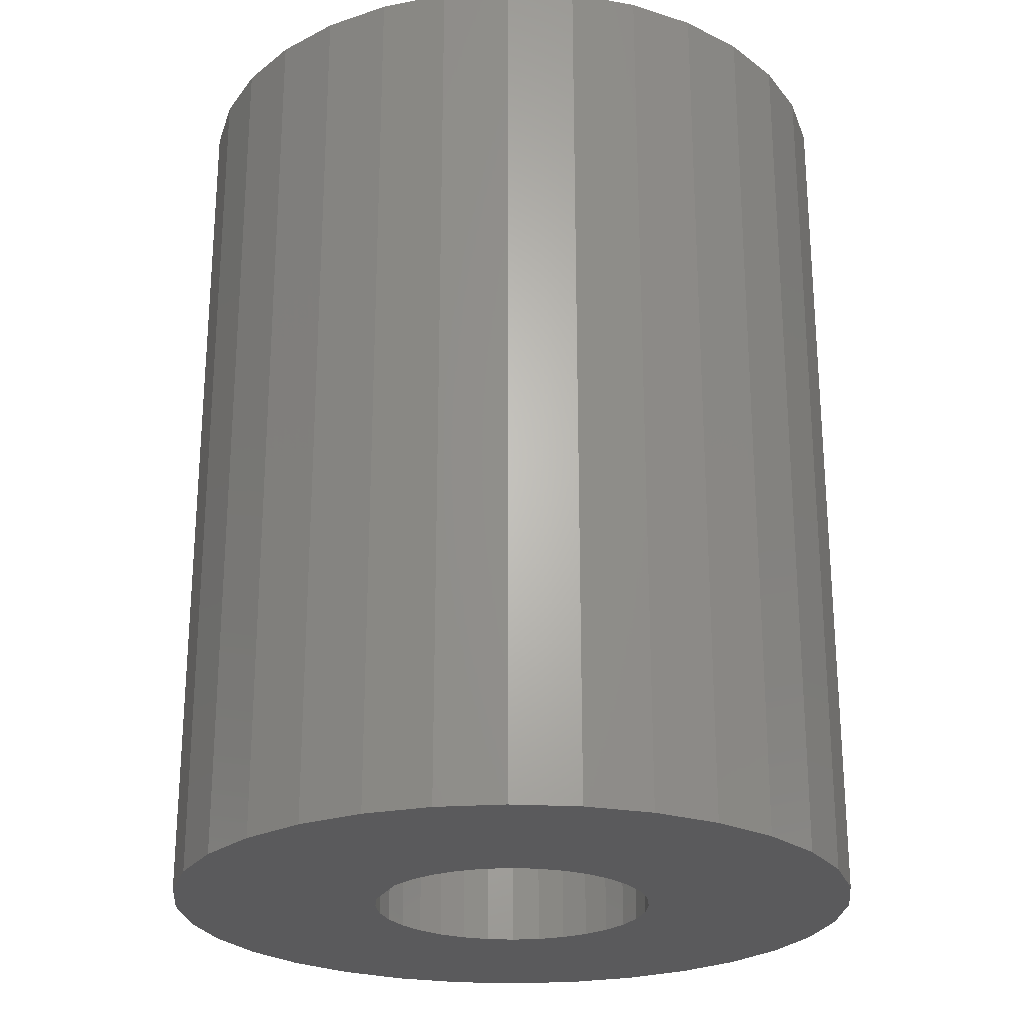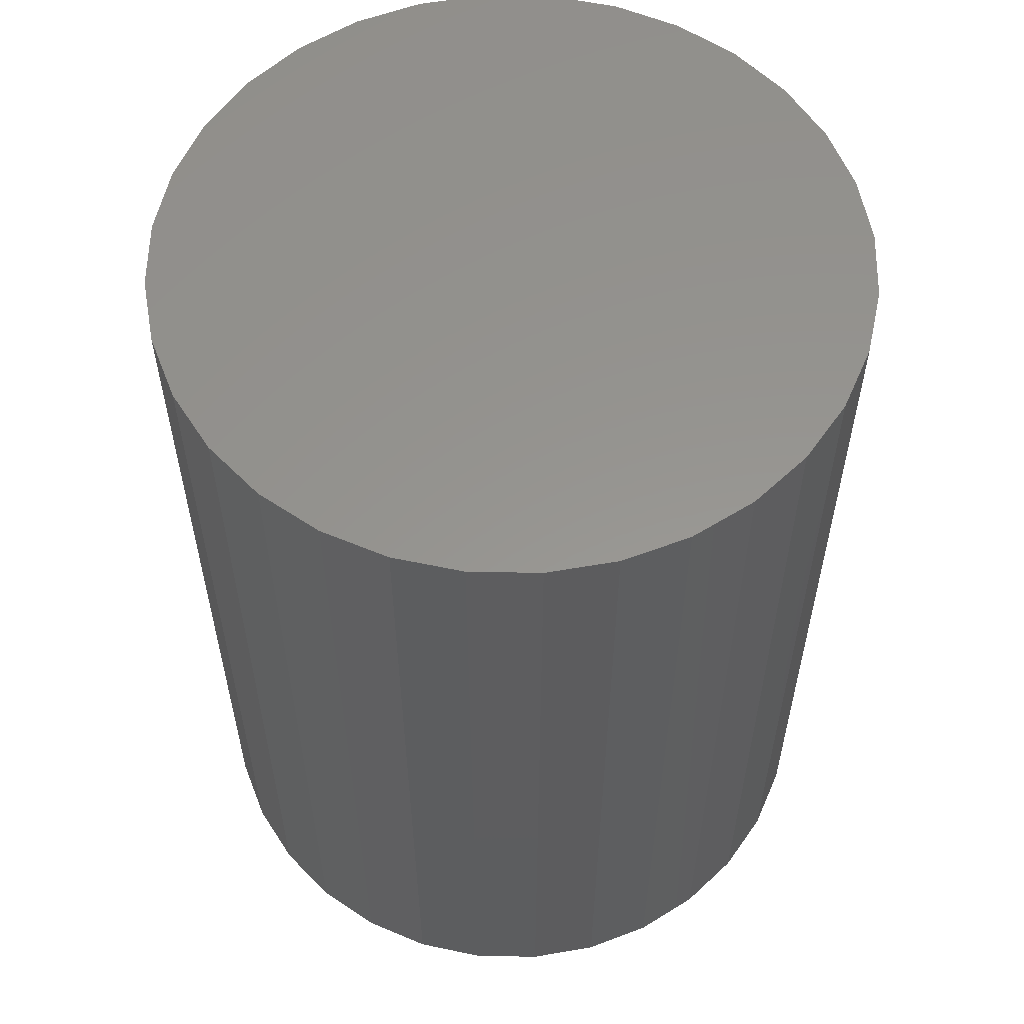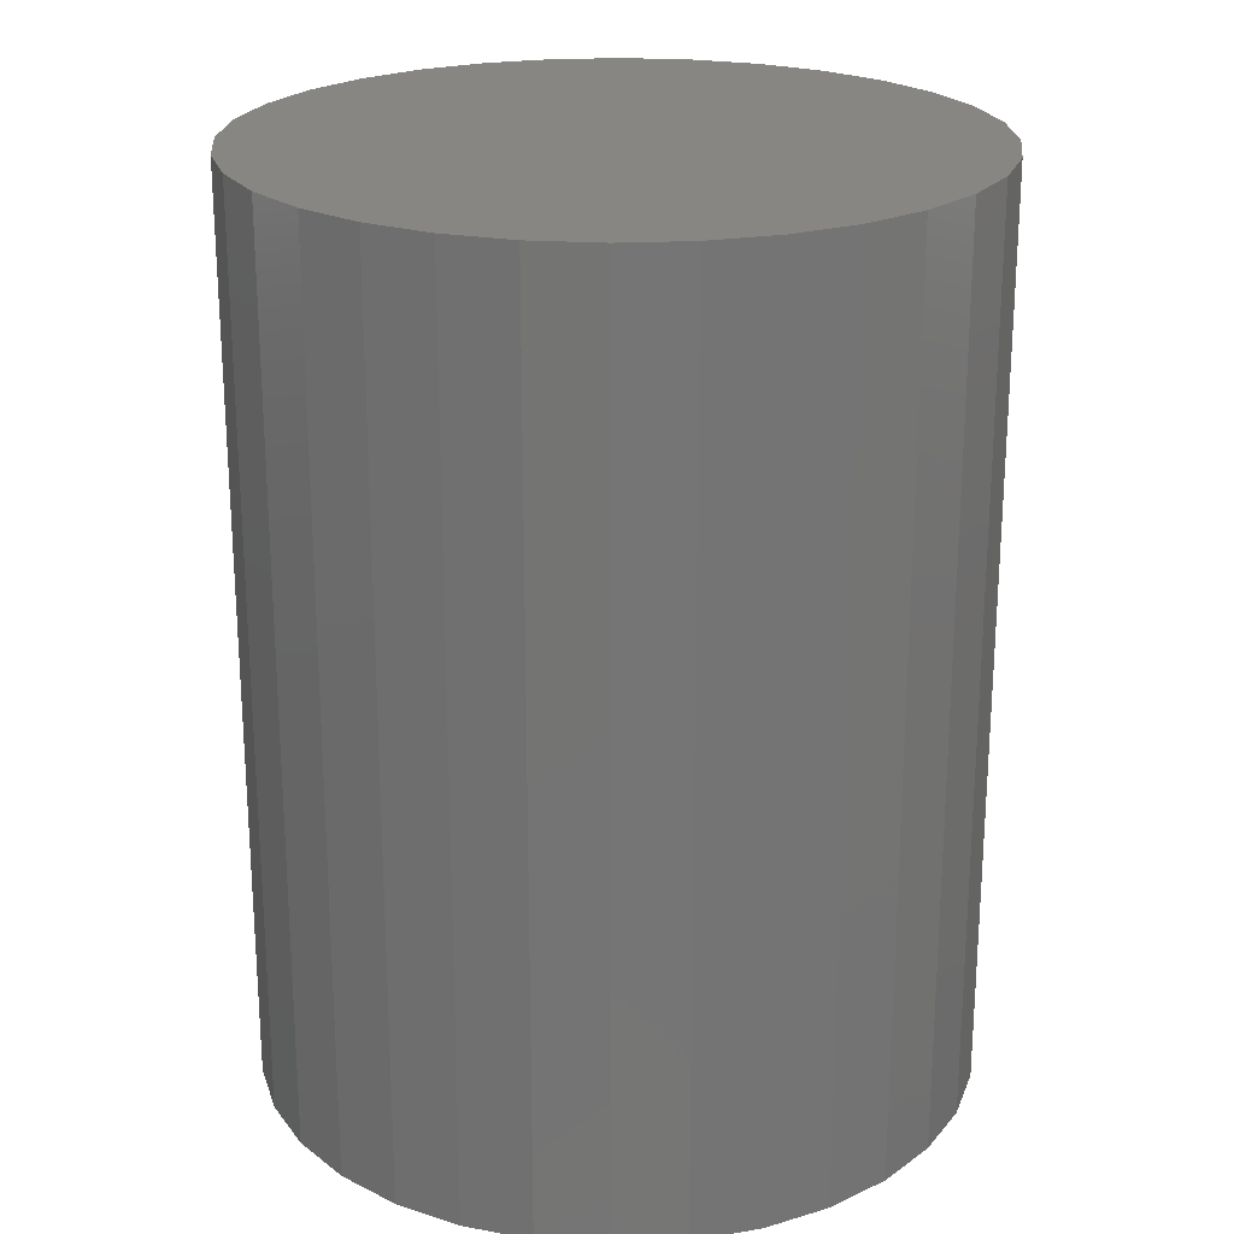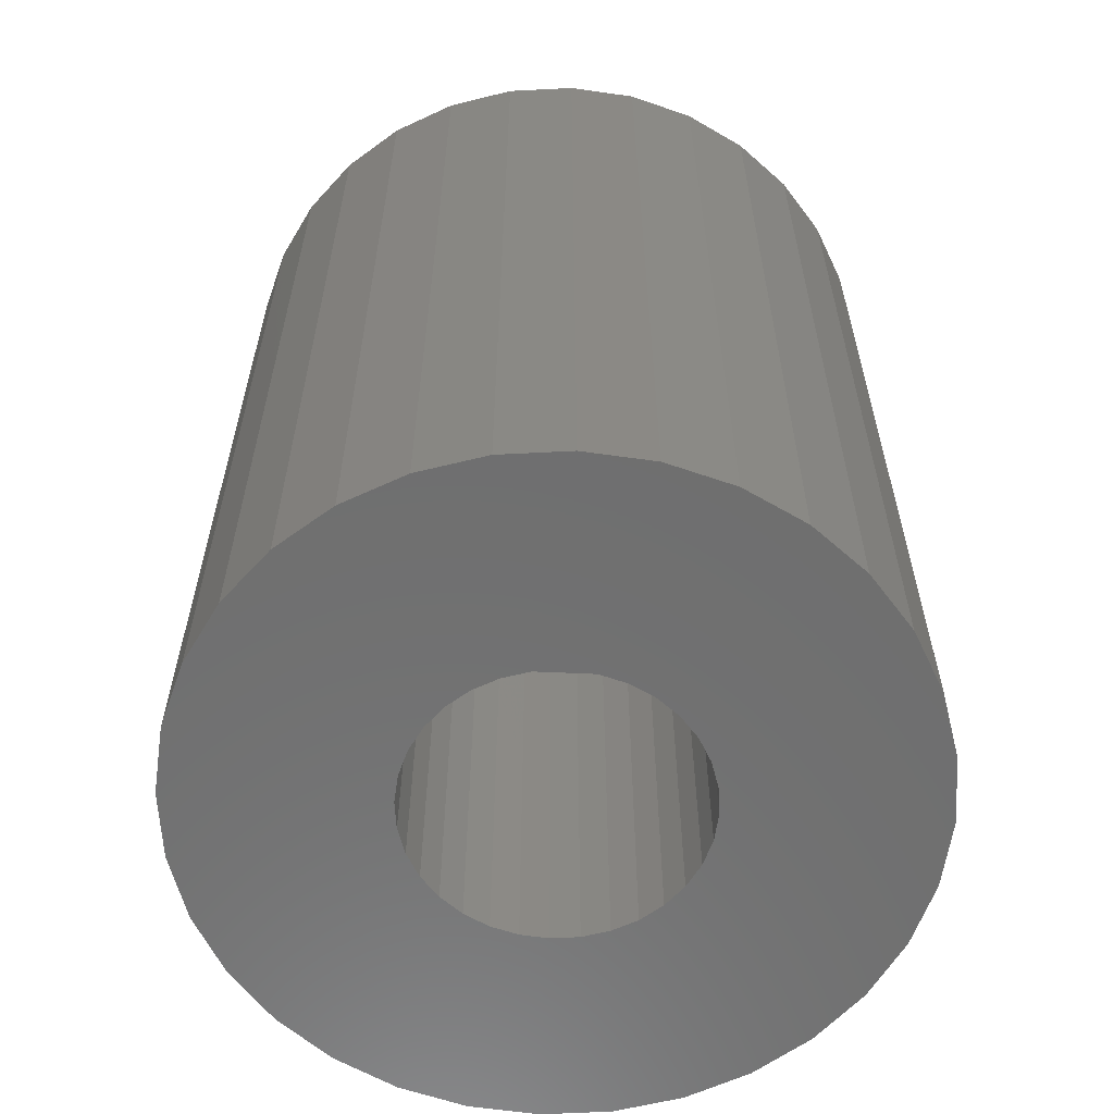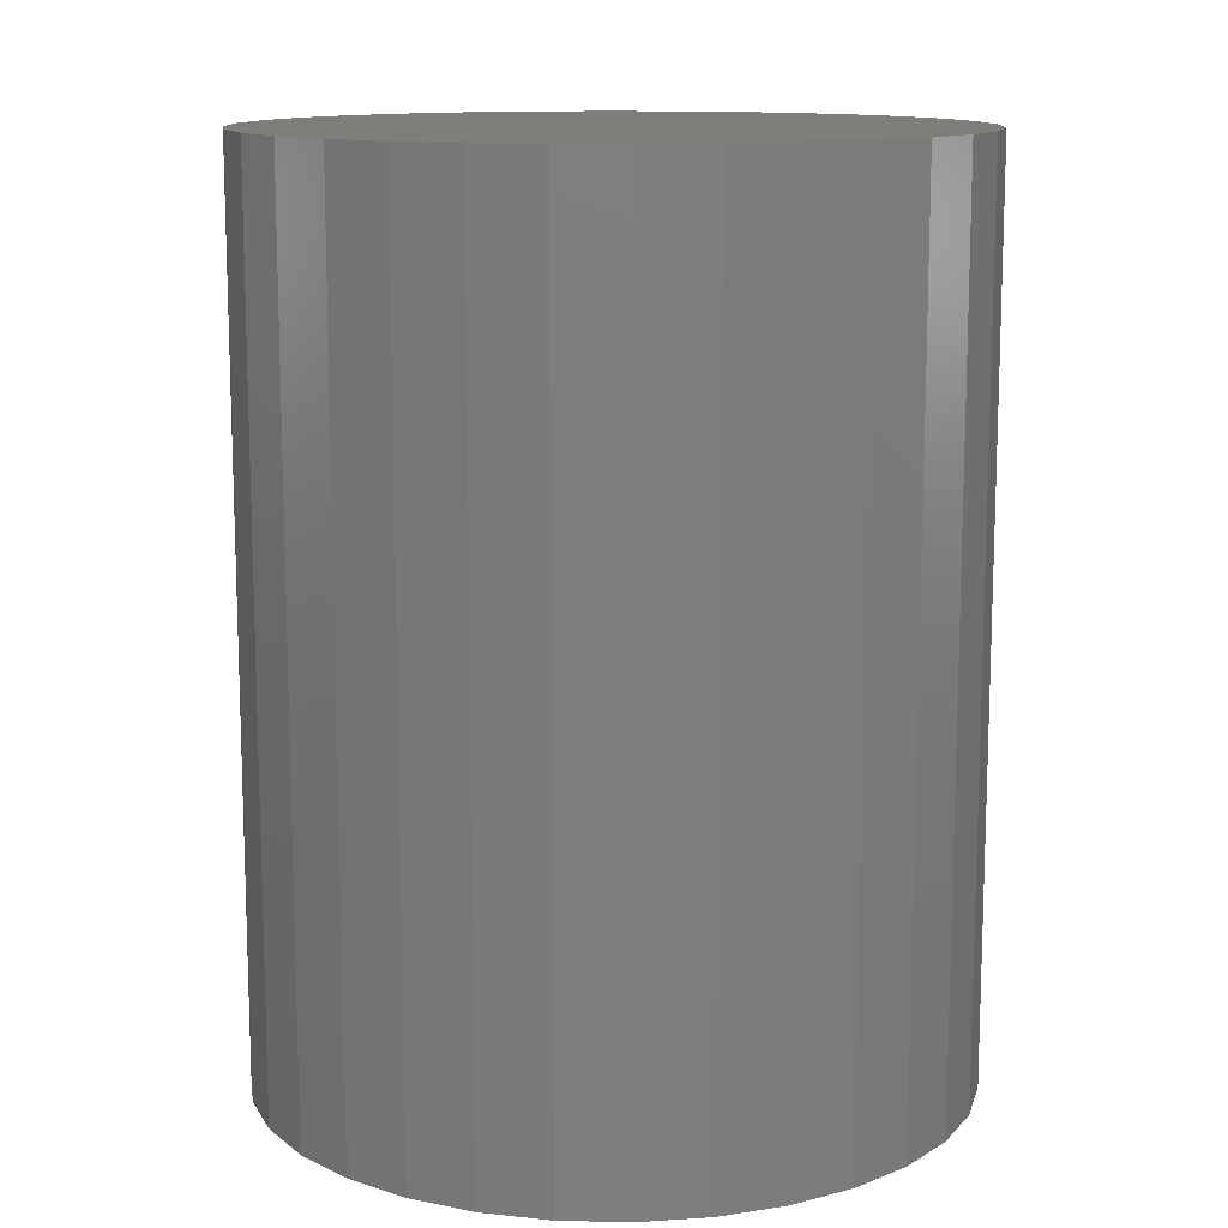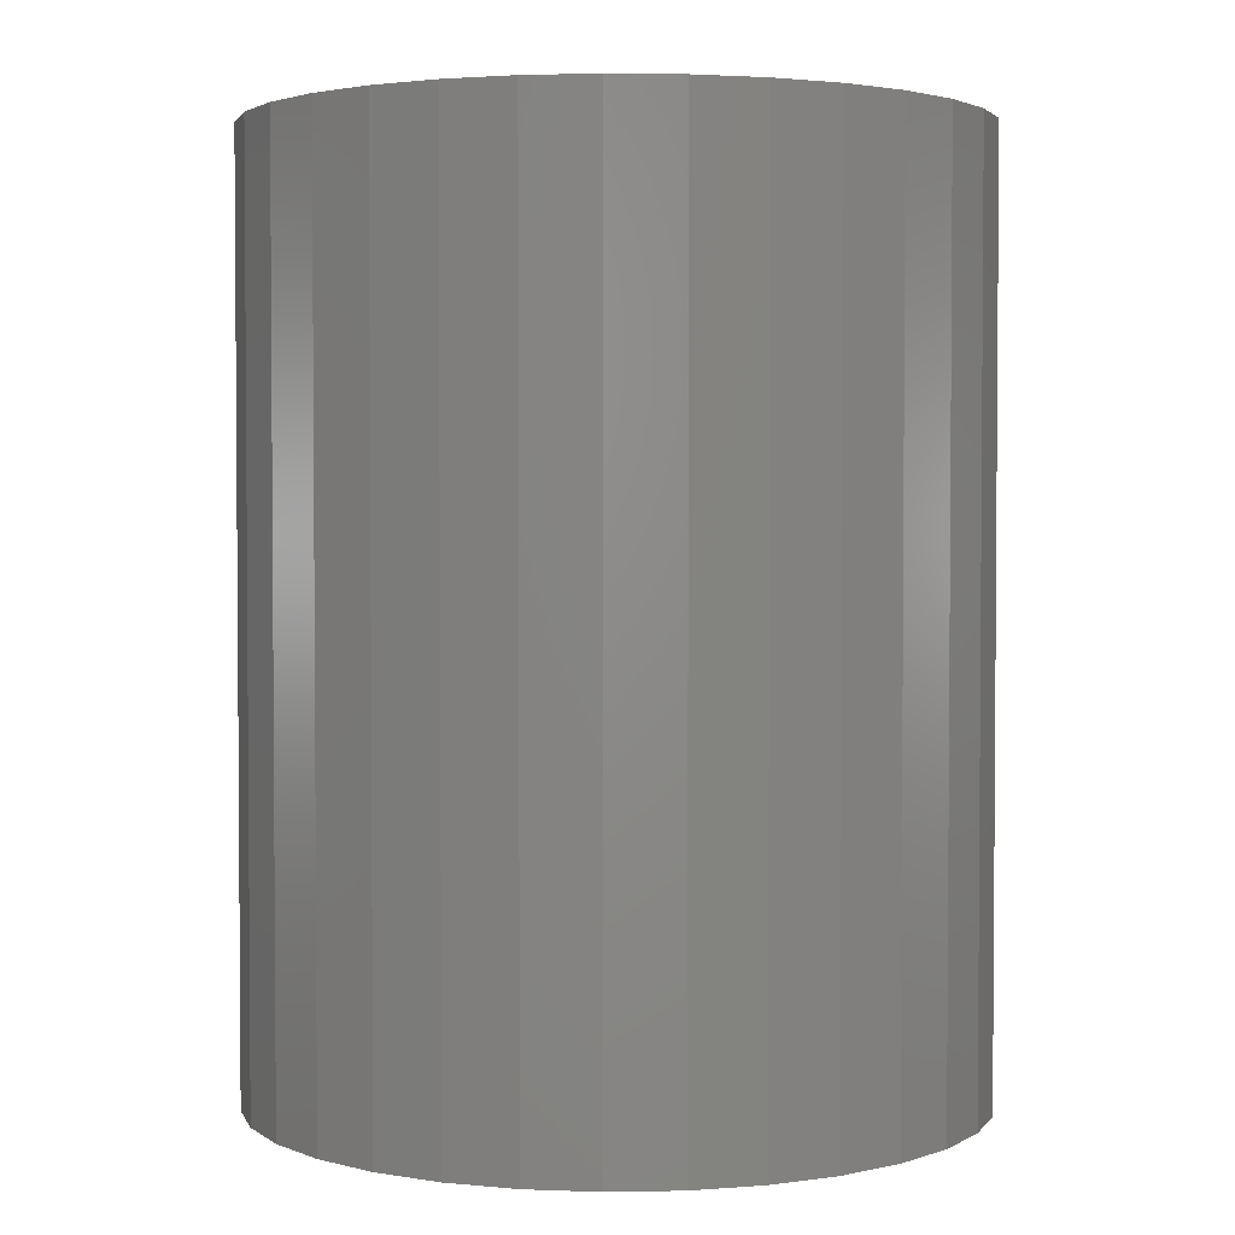
<metadata>
{"format":"stl","ext":"stl","renderer":"f3d","projection":"perspective","resolution":1024,"background":"white","views":[{"elev":-24.6,"azim":-100.6,"up":"+Z"},{"elev":57.6,"azim":-38.3,"up":"+Z"},{"elev":22.6,"azim":-77.9,"up":"+Z"},{"elev":-60.8,"azim":-171.4,"up":"+Z"},{"elev":12.4,"azim":42.1,"up":"+Z"},{"elev":2.7,"azim":-155.6,"up":"+Z"}]}
</metadata>
<code>
# stl→obj: 128 verts, 252 faces
v 0.03913 -0.007701 0
v 0.01614 -0.003129 0
v 0.03988 0 0
v 0.01645 0 0
v -0.01469 0.03647 0
v -0.00729 0.03872 0
v 0.0004112 0.03947 0
v -0.0383 -0.007701 0
v -0.01532 -0.003129 0
v -0.0144 -0.006137 0
v -0.01292 -0.008909 0
v 0.01523 -0.006137 0
v 0.01374 -0.008909 0
v 0.03323 -0.02193 0
v 0.00354 -0.01573 0
v 0.006548 -0.01482 0
v 0.008112 -0.03872 0
v 0.0004112 -0.03947 0
v 0.01552 -0.03647 0
v -0.03906 4.834e-18 0
v -0.01532 0.003129 0
v -0.01562 1.964e-18 0
v 0.0004112 0.01604 0
v -0.002717 0.01573 0
v -0.005726 0.01482 0
v -0.03606 0.01511 0
v -0.03241 0.02193 0
v -0.0275 0.02791 0
v -0.02152 0.03282 0
v 0.008112 0.03872 0
v 0.01552 0.03647 0
v 0.02234 0.03282 0
v 0.02832 0.02791 0
v 0.03323 0.02193 0
v -0.008498 0.01333 0
v -0.01093 0.01134 0
v -0.01292 0.008909 0
v -0.0383 0.007701 0
v -0.0144 0.006137 0
v -0.03606 -0.01511 0
v -0.01093 -0.01134 0
v -0.008498 -0.01333 0
v -0.005726 -0.01482 0
v 0.0004112 -0.01604 0
v 0.02832 -0.02791 0
v 0.02234 -0.03282 0
v -0.00729 -0.03872 0
v -0.01469 -0.03647 0
v -0.02152 -0.03282 0
v -0.0275 -0.02791 0
v -0.03241 -0.02193 0
v -0.002717 -0.01573 0
v 0.03688 0.01511 0
v 0.006548 0.01482 0
v 0.00354 0.01573 0
v 0.03913 0.007701 0
v 0.01374 0.008909 0
v 0.01175 0.01134 0
v 0.00932 0.01333 0
v 0.01614 0.003129 0
v 0.01523 0.006137 0
v 0.03688 -0.01511 0
v 0.00932 -0.01333 0
v 0.01175 -0.01134 0
v 0.00354 -0.01573 0.07812
v 0.006548 -0.01482 0.07812
v 0.00932 -0.01333 0.07812
v 0.01175 -0.01134 0.07812
v 0.01374 -0.008909 0.07812
v 0.01523 -0.006137 0.07812
v 0.01614 -0.003129 0.07812
v 0.01645 0 0.07812
v 0.0004112 -0.01604 0.07812
v -0.002717 -0.01573 0.07812
v -0.005726 -0.01482 0.07812
v -0.008498 -0.01333 0.07812
v -0.01093 -0.01134 0.07812
v -0.01292 -0.008909 0.07812
v -0.0144 -0.006137 0.07812
v -0.01532 -0.003129 0.07812
v -0.01562 1.964e-18 0.07812
v -0.002717 0.01573 0.07812
v -0.005726 0.01482 0.07812
v -0.008498 0.01333 0.07812
v -0.01093 0.01134 0.07812
v -0.01292 0.008909 0.07812
v -0.0144 0.006137 0.07812
v -0.01532 0.003129 0.07812
v 0.0004112 0.01604 0.07812
v 0.00354 0.01573 0.07812
v 0.006548 0.01482 0.07812
v 0.00932 0.01333 0.07812
v 0.01175 0.01134 0.07812
v 0.01374 0.008909 0.07812
v 0.01523 0.006137 0.07812
v 0.01614 0.003129 0.07812
v 0.0004112 0.03947 0.1016
v -0.00729 0.03872 0.1016
v -0.01469 0.03647 0.1016
v 0.008112 0.03872 0.1016
v 0.01552 0.03647 0.1016
v -0.02152 0.03282 0.1016
v 0.02234 0.03282 0.1016
v -0.0275 0.02791 0.1016
v 0.02832 0.02791 0.1016
v -0.03241 0.02193 0.1016
v 0.03323 0.02193 0.1016
v -0.03606 0.01511 0.1016
v 0.03688 0.01511 0.1016
v -0.0383 0.007701 0.1016
v 0.03913 0.007701 0.1016
v 0.03913 -0.007701 0.1016
v -0.03606 -0.01511 0.1016
v 0.03688 -0.01511 0.1016
v -0.03241 -0.02193 0.1016
v 0.03323 -0.02193 0.1016
v -0.0275 -0.02791 0.1016
v 0.02832 -0.02791 0.1016
v -0.02152 -0.03282 0.1016
v 0.02234 -0.03282 0.1016
v -0.01469 -0.03647 0.1016
v 0.01552 -0.03647 0.1016
v -0.00729 -0.03872 0.1016
v 0.0004112 -0.03947 0.1016
v 0.008112 -0.03872 0.1016
v 0.03988 0 0.1016
v -0.03906 4.834e-18 0.1016
v -0.0383 -0.007701 0.1016
f 1 2 3
f 2 4 3
f 5 6 7
f 8 9 10
f 11 8 10
f 12 2 1
f 1 13 12
f 14 15 16
f 17 18 19
f 20 21 22
f 20 22 9
f 20 9 8
f 23 24 25
f 23 25 26
f 23 26 27
f 23 27 28
f 23 28 29
f 23 29 5
f 23 5 7
f 23 7 30
f 23 30 31
f 23 31 32
f 23 32 33
f 23 33 34
f 26 25 35
f 26 35 36
f 26 36 37
f 26 37 38
f 38 37 39
f 38 39 21
f 38 21 20
f 40 8 11
f 40 11 41
f 40 41 42
f 40 42 43
f 44 15 14
f 44 14 45
f 44 45 46
f 44 46 19
f 44 19 18
f 44 18 47
f 44 47 48
f 44 48 49
f 44 49 50
f 44 50 51
f 51 40 43
f 51 43 52
f 51 52 44
f 34 53 54
f 34 54 55
f 34 55 23
f 53 56 57
f 53 57 58
f 53 58 59
f 53 59 54
f 56 3 4
f 56 4 60
f 56 60 61
f 56 61 57
f 62 14 16
f 62 16 63
f 62 63 64
f 62 64 13
f 62 13 1
f 44 65 15
f 15 65 66
f 15 66 16
f 16 66 67
f 16 67 63
f 63 67 68
f 63 68 64
f 64 68 69
f 64 69 13
f 13 69 70
f 13 70 12
f 12 70 71
f 12 71 2
f 2 71 72
f 2 72 4
f 65 44 73
f 73 44 52
f 73 52 74
f 74 52 43
f 74 43 75
f 75 43 42
f 75 42 76
f 76 42 41
f 76 41 77
f 77 41 11
f 77 11 78
f 78 11 10
f 78 10 79
f 79 10 9
f 79 9 80
f 80 9 22
f 80 22 81
f 23 82 24
f 24 82 83
f 24 83 25
f 25 83 84
f 25 84 35
f 35 84 85
f 35 85 36
f 36 85 86
f 36 86 37
f 37 86 87
f 37 87 39
f 39 87 88
f 39 88 21
f 21 88 81
f 21 81 22
f 82 23 89
f 89 23 55
f 89 55 90
f 90 55 54
f 90 54 91
f 91 54 59
f 91 59 92
f 92 59 58
f 92 58 93
f 93 58 57
f 93 57 94
f 94 57 61
f 94 61 95
f 95 61 60
f 95 60 96
f 96 60 4
f 96 4 72
f 93 85 92
f 86 85 93
f 94 86 93
f 87 86 94
f 95 87 94
f 69 78 70
f 77 78 69
f 68 77 69
f 76 77 68
f 67 76 68
f 67 75 76
f 74 75 67
f 66 74 67
f 66 73 74
f 65 73 66
f 84 83 82
f 84 82 89
f 84 89 90
f 84 90 91
f 84 91 92
f 84 92 85
f 78 79 70
f 70 79 80
f 70 80 71
f 71 80 81
f 71 81 72
f 72 81 88
f 72 88 96
f 96 88 87
f 96 87 95
f 97 98 99
f 100 97 99
f 100 99 101
f 101 99 102
f 101 102 103
f 103 102 104
f 103 104 105
f 105 104 106
f 105 106 107
f 107 106 108
f 107 108 109
f 109 108 110
f 109 110 111
f 112 113 114
f 114 113 115
f 114 115 116
f 116 115 117
f 116 117 118
f 118 117 119
f 118 119 120
f 120 119 121
f 120 121 122
f 122 121 123
f 122 123 124
f 122 124 125
f 111 110 126
f 126 110 127
f 126 127 112
f 112 127 128
f 112 128 113
f 3 126 1
f 1 126 112
f 1 112 62
f 62 112 114
f 62 114 14
f 14 114 116
f 14 116 45
f 45 116 118
f 45 118 46
f 46 118 120
f 46 120 19
f 19 120 122
f 19 122 17
f 17 122 125
f 17 125 18
f 18 125 124
f 18 124 47
f 47 124 123
f 47 123 48
f 48 123 121
f 48 121 49
f 49 121 119
f 49 119 50
f 50 119 117
f 50 117 51
f 51 117 115
f 51 115 40
f 40 115 113
f 40 113 8
f 8 113 128
f 8 128 20
f 20 128 127
f 20 127 38
f 38 127 110
f 38 110 26
f 26 110 108
f 26 108 27
f 27 108 106
f 27 106 28
f 28 106 104
f 28 104 29
f 29 104 102
f 29 102 5
f 5 102 99
f 5 99 6
f 6 99 98
f 6 98 7
f 7 98 97
f 7 97 30
f 30 97 100
f 30 100 31
f 31 100 101
f 31 101 32
f 32 101 103
f 32 103 33
f 33 103 105
f 33 105 34
f 34 105 107
f 34 107 53
f 53 107 109
f 53 109 56
f 56 109 111
f 56 111 3
f 3 111 126

</code>
